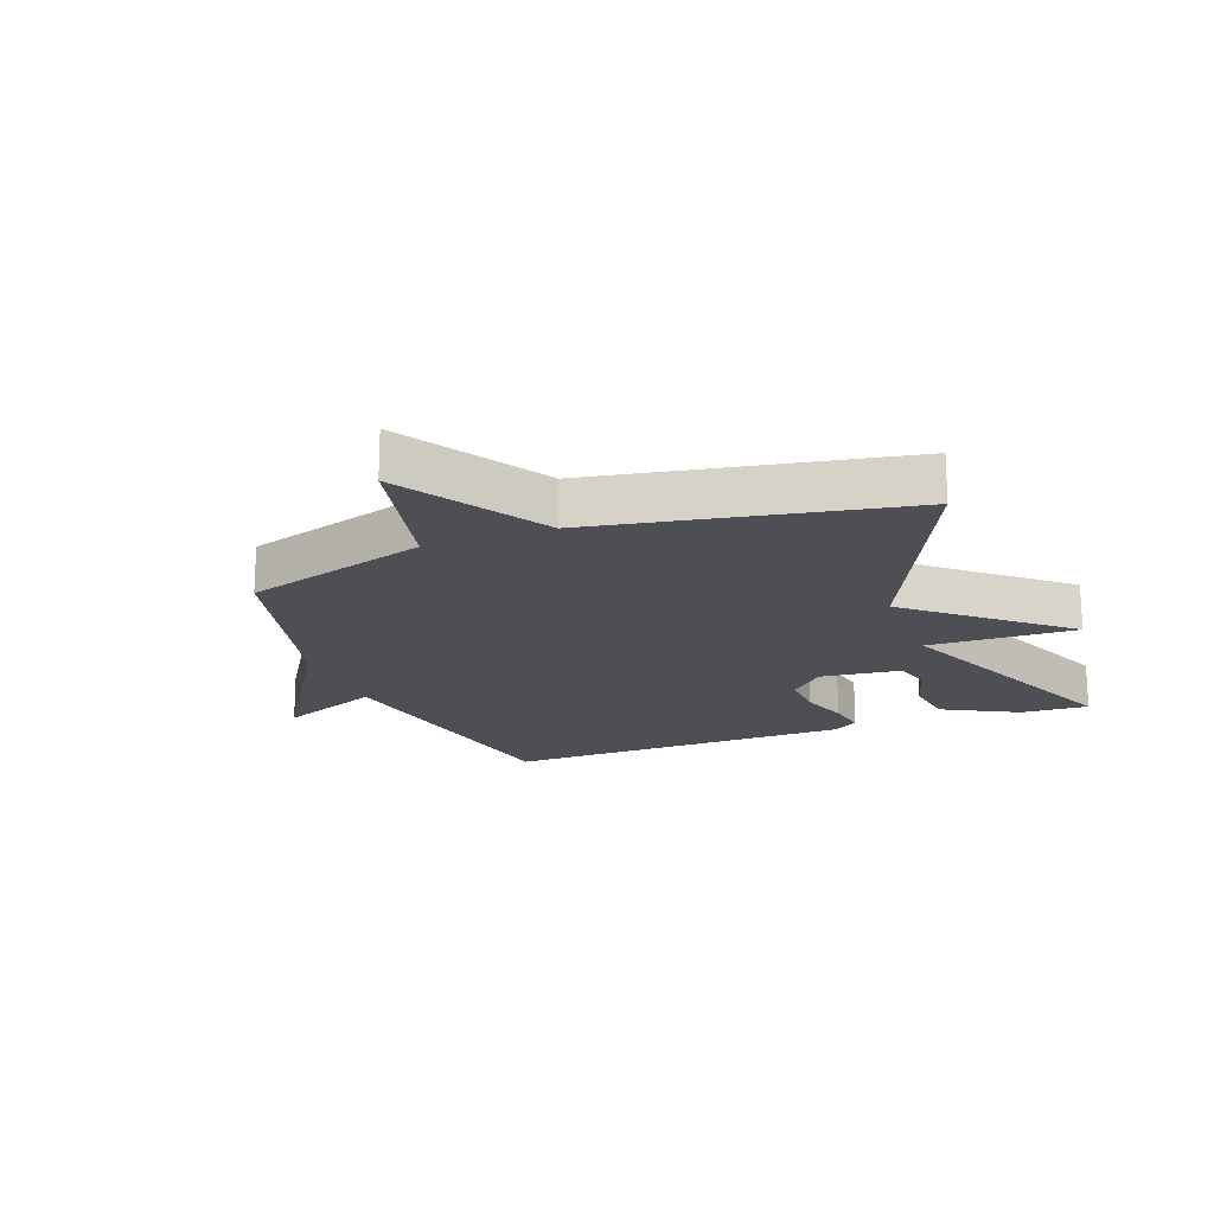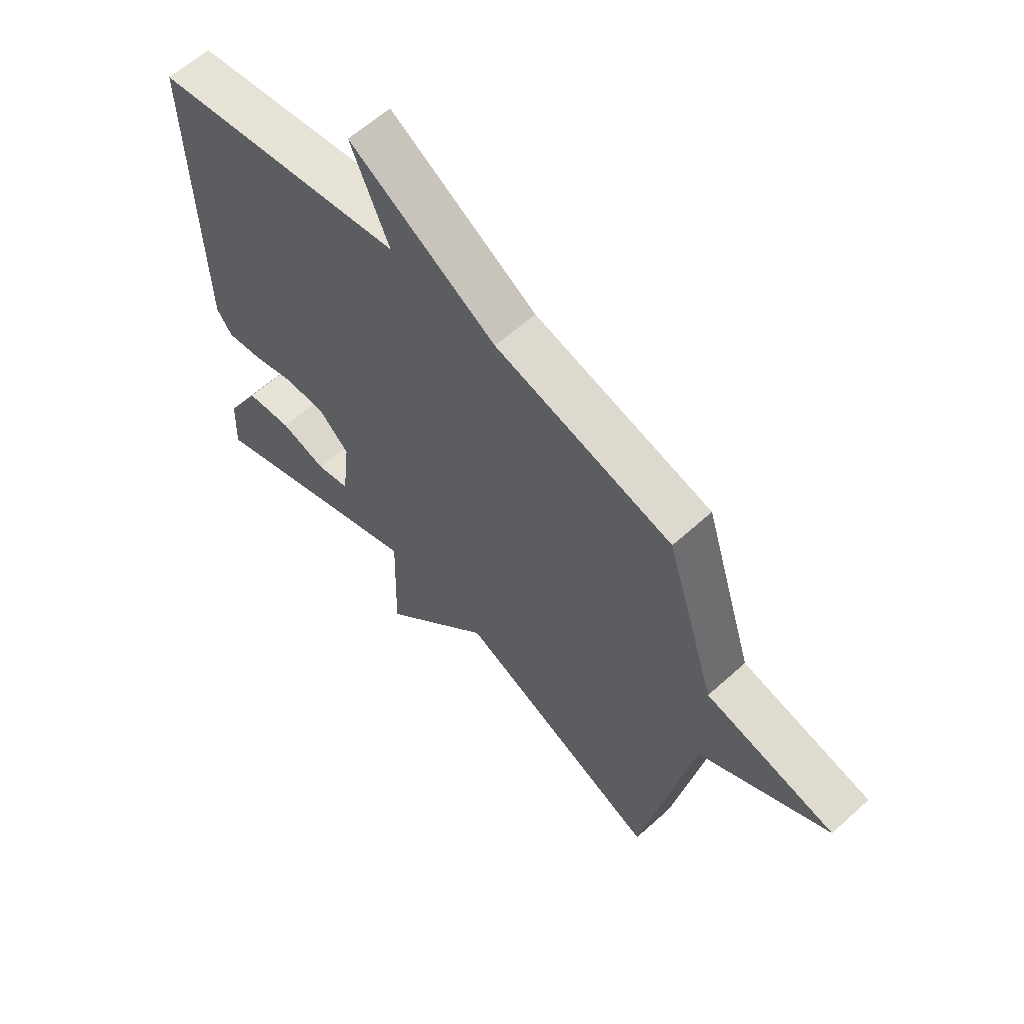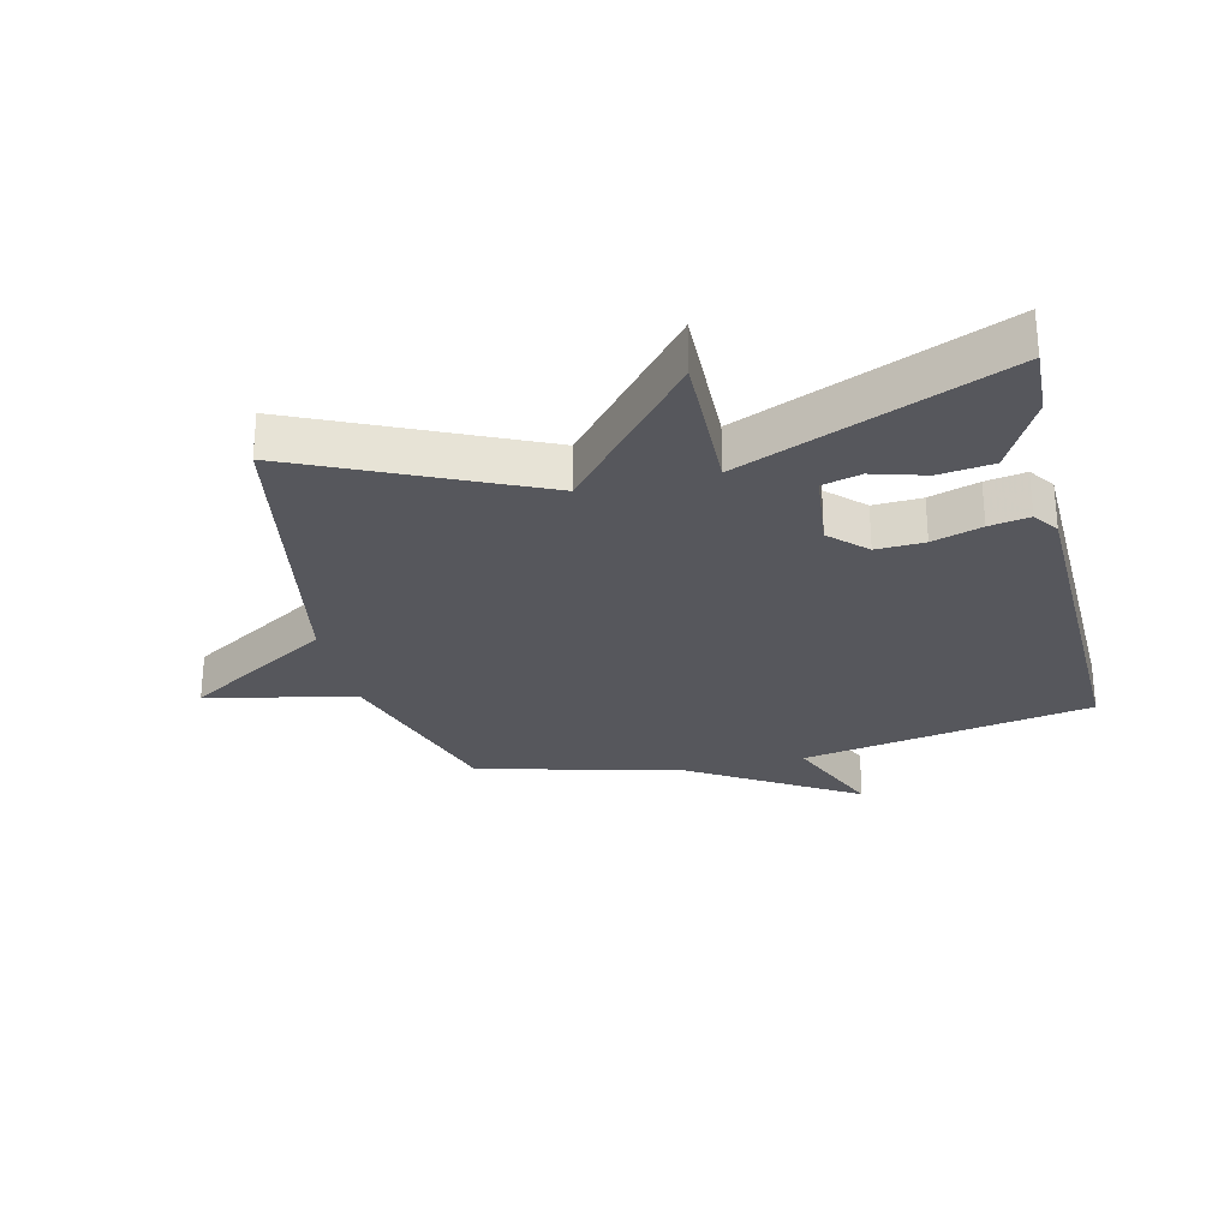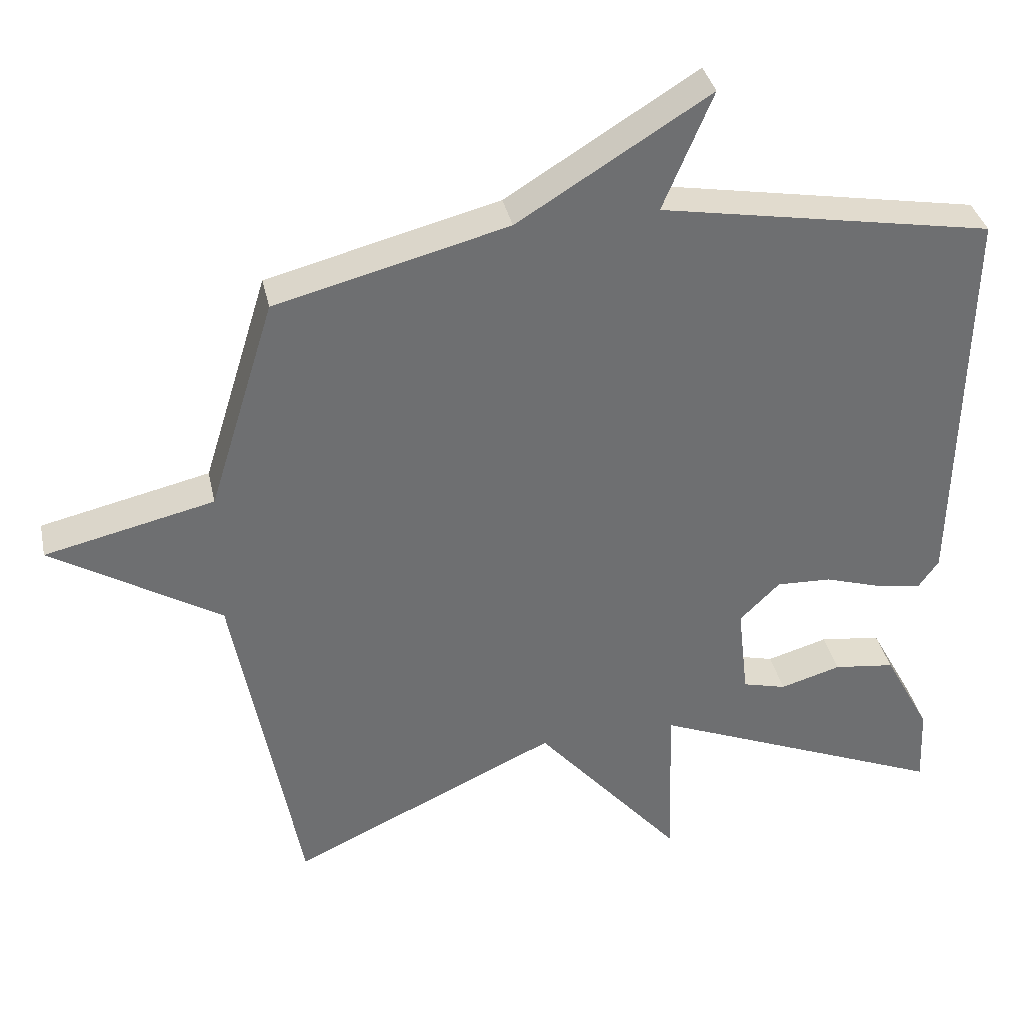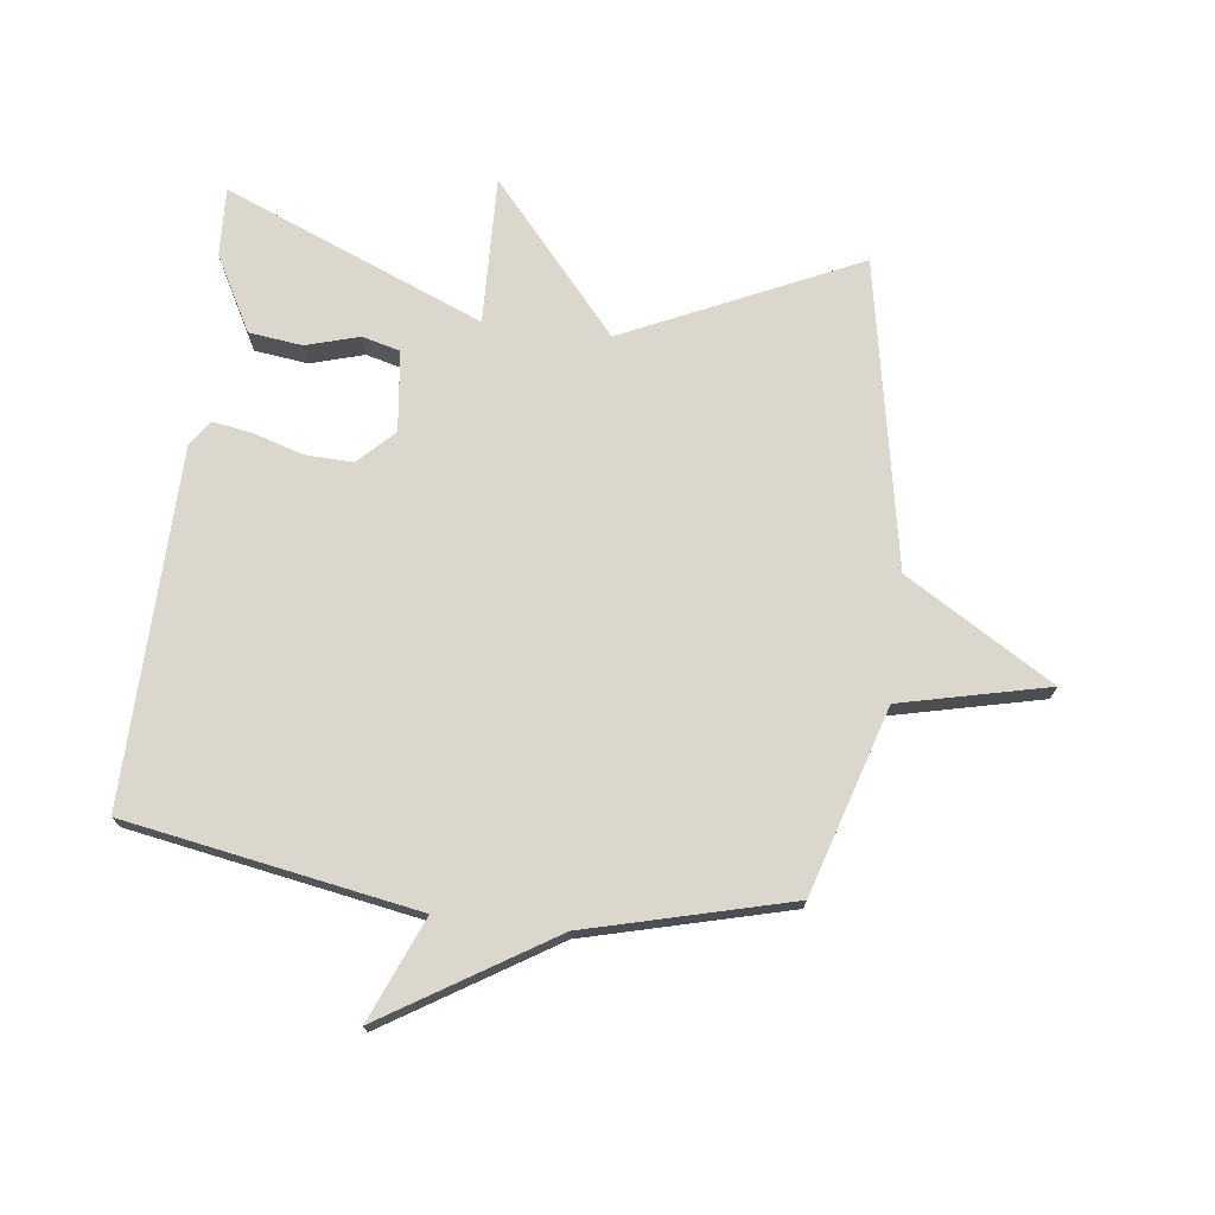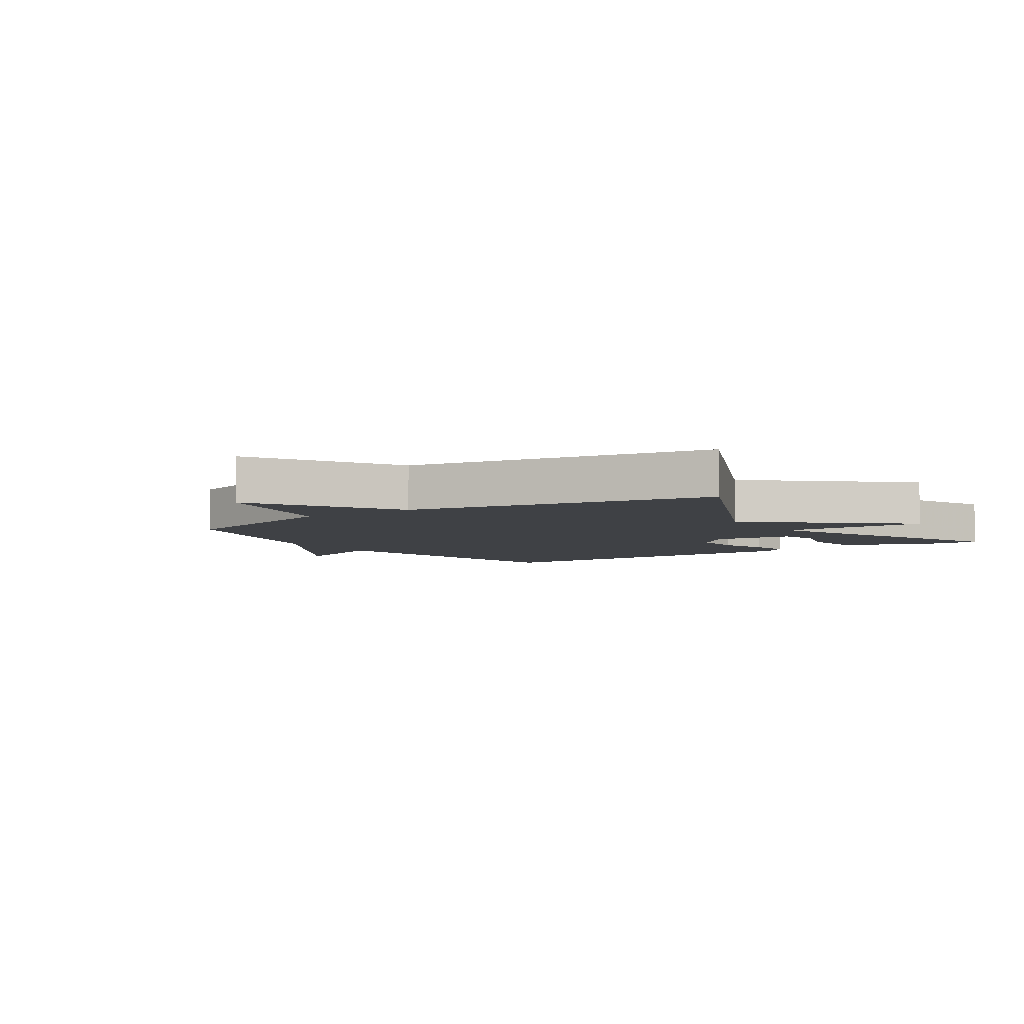
<metadata>
{"format":"obj","ext":"obj","renderer":"f3d","projection":"perspective","resolution":1024,"background":"white","views":[{"elev":-18.4,"azim":110.8,"up":"+Y"},{"elev":61.4,"azim":47.4,"up":"+Z"},{"elev":-27.6,"azim":-166.4,"up":"+Y"},{"elev":35.8,"azim":168.0,"up":"+Z"},{"elev":72.8,"azim":6.9,"up":"+Y"},{"elev":-5.4,"azim":124.1,"up":"+Y"}]}
</metadata>
<code>
v 0.5 0.07 0.5
v 0.593 0.07 0.199
v 0.832 0.07 0.144
v 0.593 0.07 -0.001
v 0.5 0.07 -0.5
v 0.122 0.07 -0.326
v -0.085 0.07 -0.566
v -0.078 0.07 -0.326
v -0.5 0.07 -0.5
v -0.495 0.07 -0.389
v -0.429 0.07 -0.266
v -0.342 0.07 -0.255
v -0.256 0.07 -0.28
v -0.194 0.07 -0.264
v -0.179 0.07 -0.133
v -0.236 0.07 -0.077
v -0.314 0.07 -0.08
v -0.394 0.07 -0.105
v -0.459 0.07 -0.116
v -0.488 0.07 -0.075
v -0.5 0.07 0.5
v -0.028 0.07 0.584
v -0.098 0.07 0.751
v 0.172 0.07 0.584
v 0.5 0 0.5
v 0.593 0 0.199
v 0.832 0 0.144
v 0.593 0 -0.001
v 0.5 0 -0.5
v 0.122 0 -0.326
v -0.085 0 -0.566
v -0.078 0 -0.326
v -0.5 0 -0.5
v -0.495 0 -0.389
v -0.429 0 -0.266
v -0.342 0 -0.255
v -0.256 0 -0.28
v -0.194 0 -0.264
v -0.179 0 -0.133
v -0.236 0 -0.077
v -0.314 0 -0.08
v -0.394 0 -0.105
v -0.459 0 -0.116
v -0.488 0 -0.075
v -0.5 0 0.5
v -0.028 0 0.584
v -0.098 0 0.751
v 0.172 0 0.584
f 22 23 24
f 22 24 1
f 21 22 1
f 20 21 1
f 19 20 1
f 18 19 1
f 17 18 1
f 16 17 1 2
f 2 3 4
f 16 2 4
f 15 16 4
f 14 15 4
f 11 12 13
f 10 11 13
f 9 10 13
f 8 9 13 14
f 6 7 8
f 6 8 14 4
f 4 5 6
f 48 47 46
f 25 48 46
f 25 46 45
f 25 45 44
f 25 44 43
f 25 43 42
f 25 42 41
f 26 25 41 40
f 28 27 26
f 28 26 40
f 28 40 39
f 28 39 38
f 37 36 35
f 37 35 34
f 37 34 33
f 38 37 33 32
f 32 31 30
f 28 38 32 30
f 30 29 28
f 1 25 26 2
f 2 26 27 3
f 3 27 28 4
f 4 28 29 5
f 5 29 30 6
f 6 30 31 7
f 7 31 32 8
f 8 32 33 9
f 9 33 34 10
f 10 34 35 11
f 11 35 36 12
f 12 36 37 13
f 13 37 38 14
f 14 38 39 15
f 15 39 40 16
f 16 40 41 17
f 17 41 42 18
f 18 42 43 19
f 19 43 44 20
f 20 44 45 21
f 21 45 46 22
f 22 46 47 23
f 23 47 48 24
f 24 48 25 1

</code>
